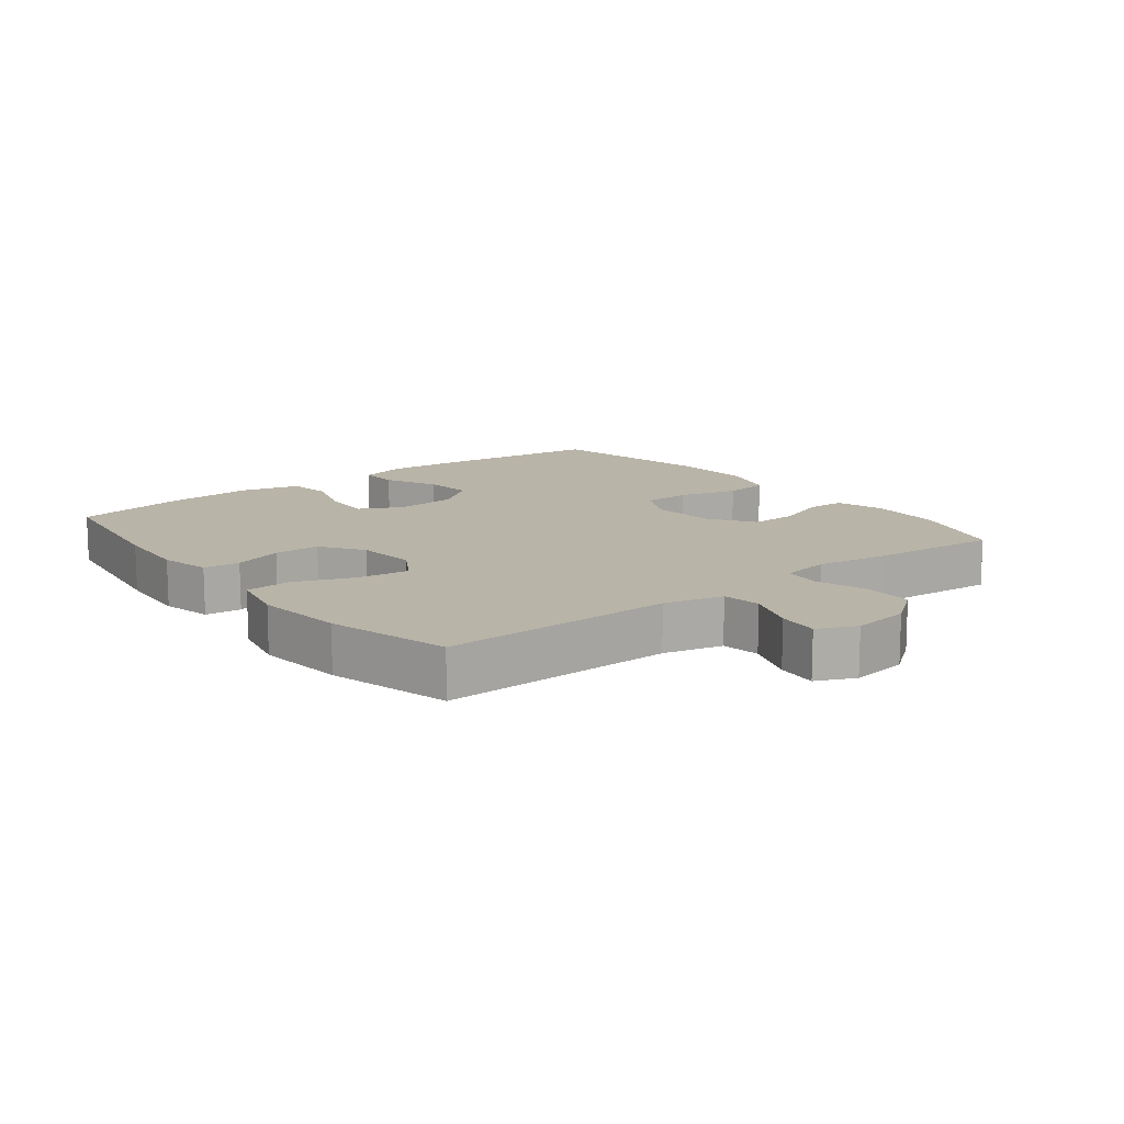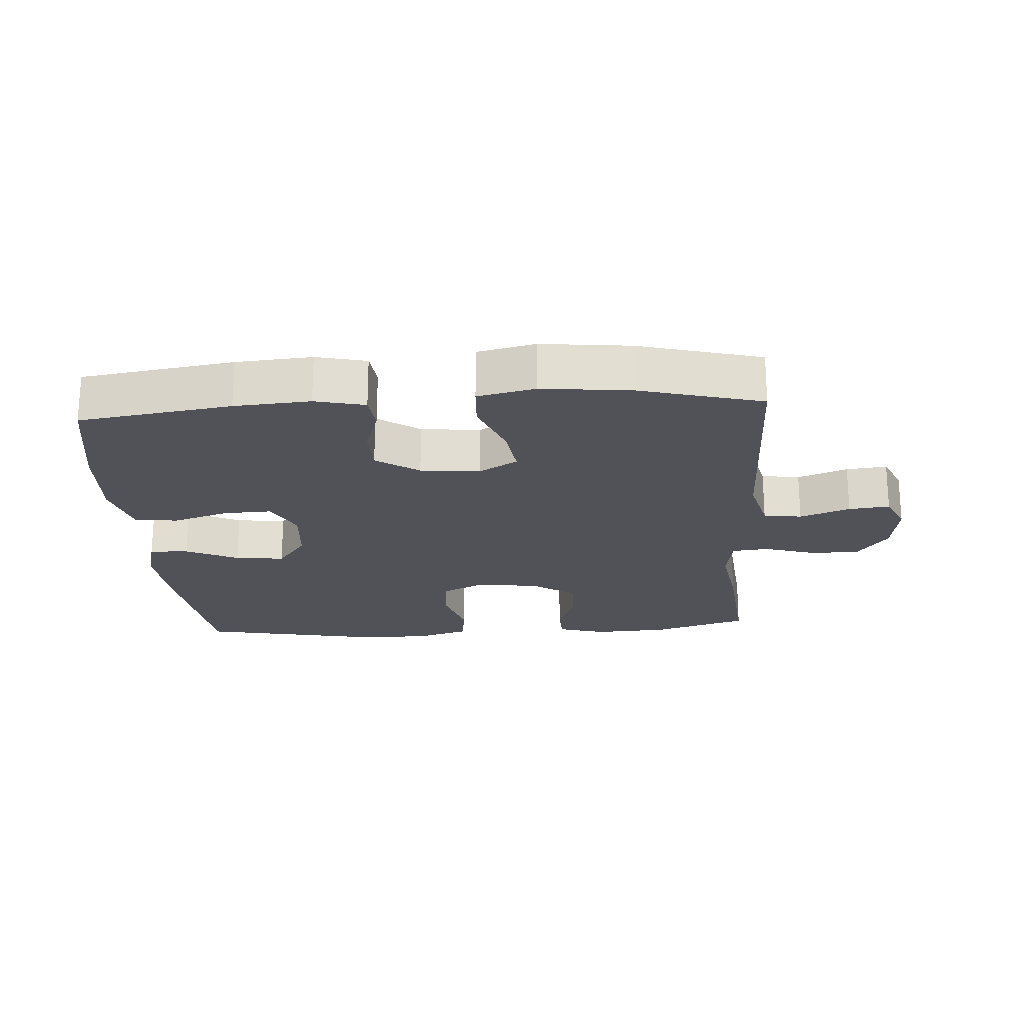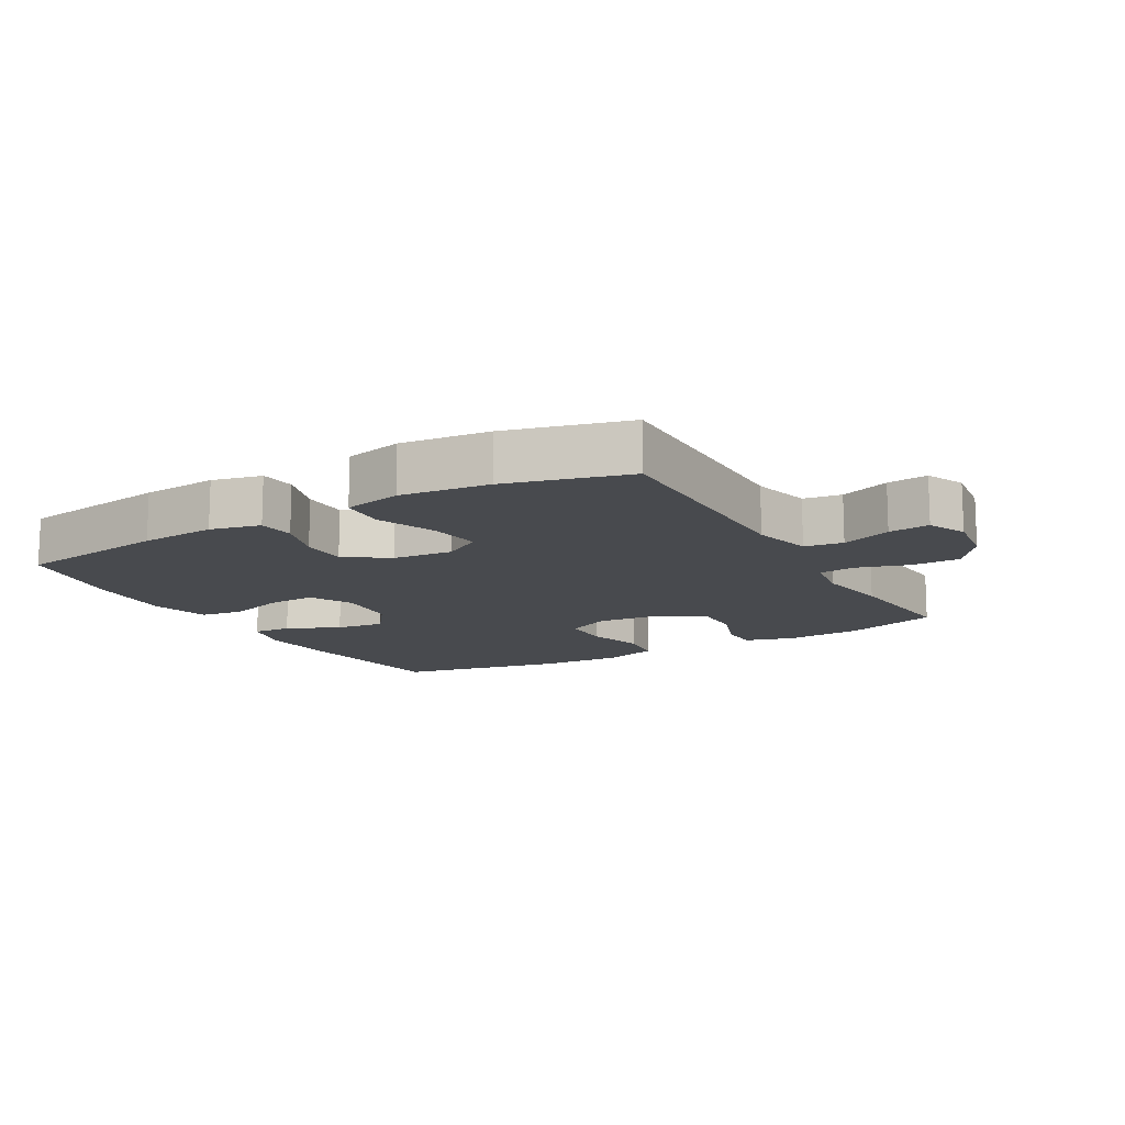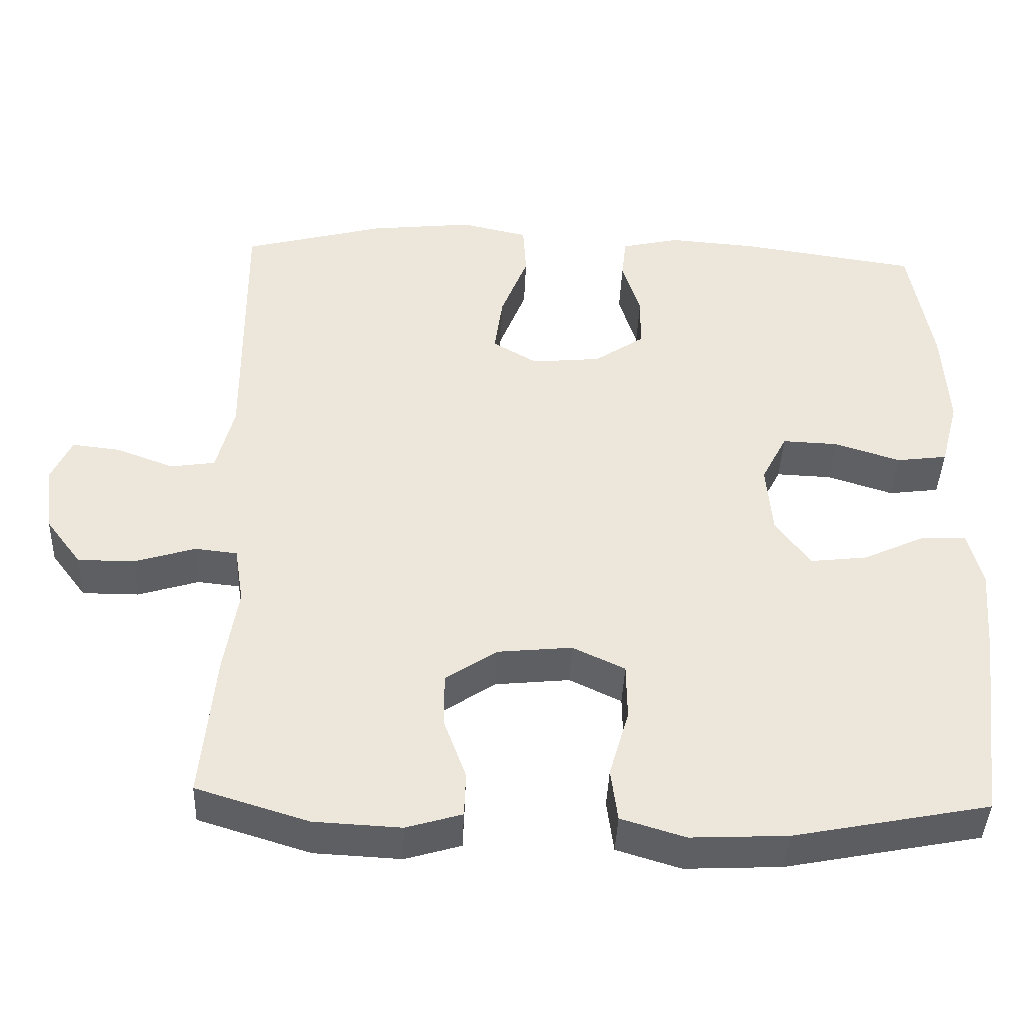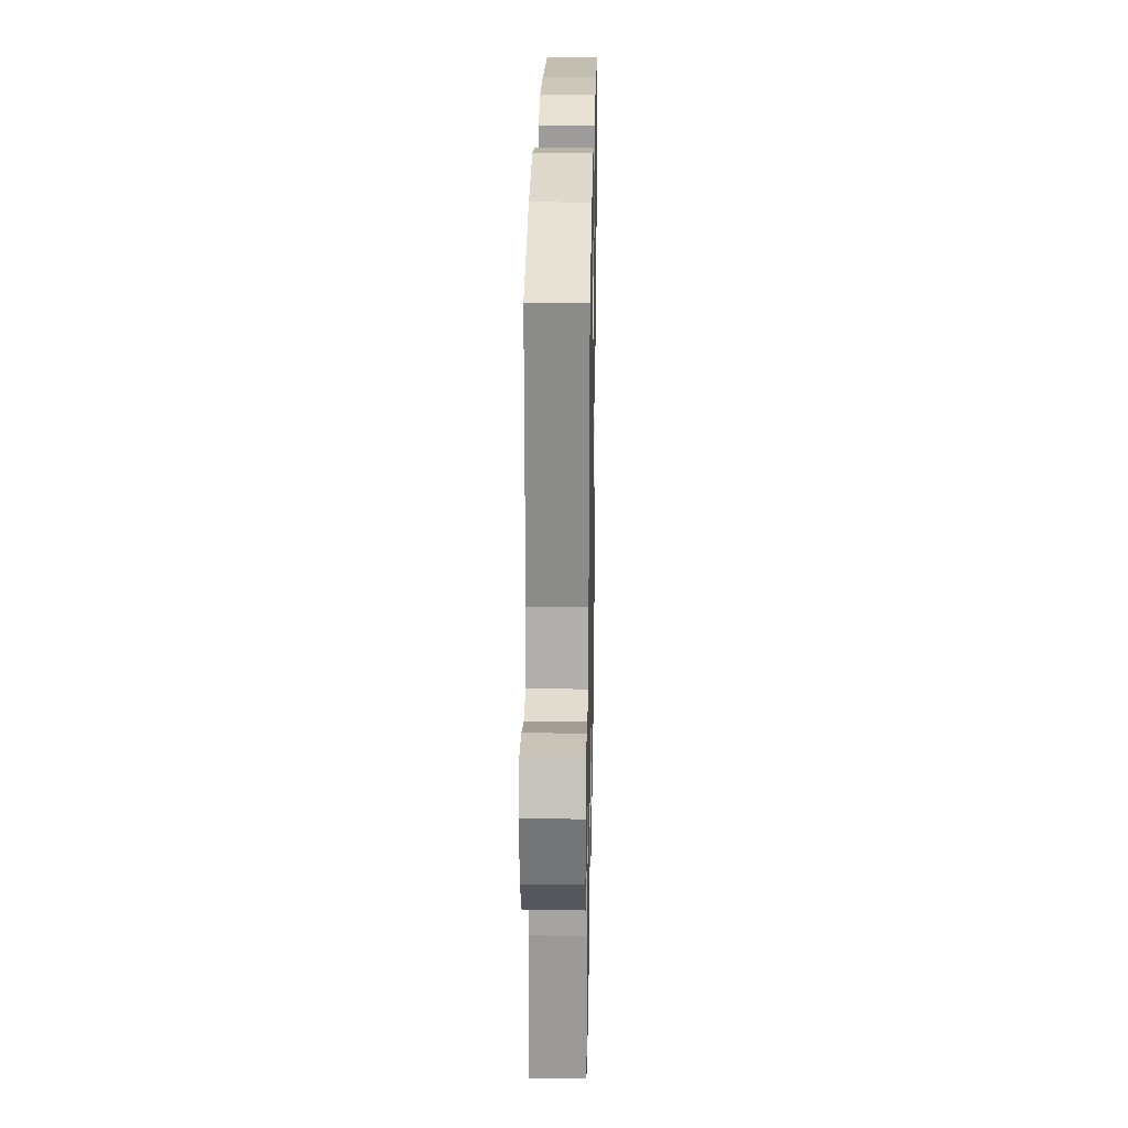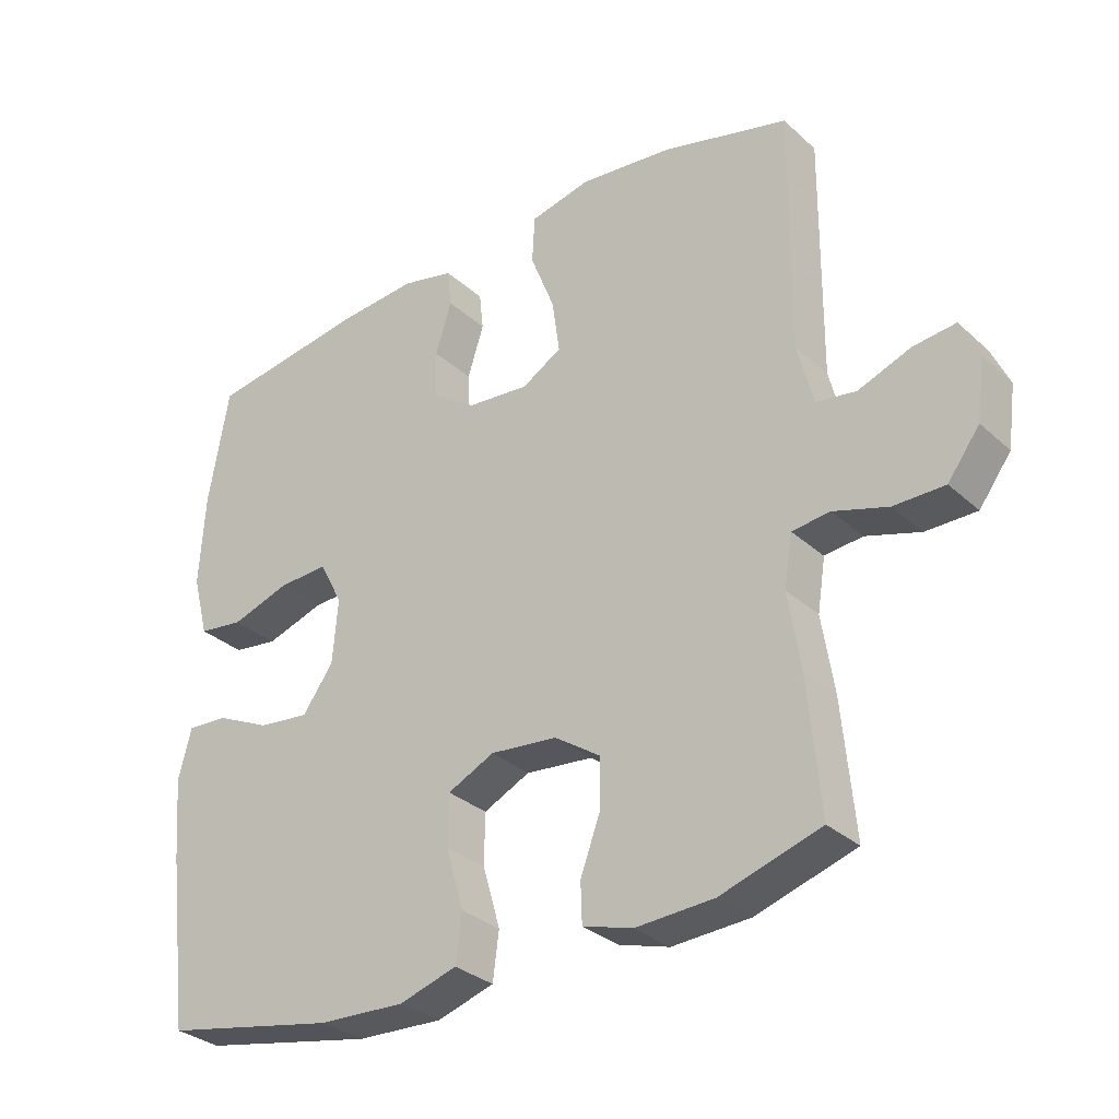
<metadata>
{"format":"obj","ext":"obj","renderer":"f3d","projection":"perspective","resolution":1024,"background":"white","views":[{"elev":13.1,"azim":51.9,"up":"+Y"},{"elev":-21.4,"azim":3.8,"up":"+Y"},{"elev":-13.3,"azim":29.7,"up":"+Y"},{"elev":-41.6,"azim":177.7,"up":"+Z"},{"elev":25.7,"azim":91.1,"up":"+Z"},{"elev":-31.2,"azim":38.4,"up":"+Z"}]}
</metadata>
<code>
v -0.5 0.07 -0.5
v -0.532 0.07 -0.246
v -0.542 0.07 -0.126
v -0.523 0.07 -0.052
v -0.463 0.07 -0.055
v -0.382 0.07 -0.093
v -0.306 0.07 -0.102
v -0.26 0.07 -0.039
v -0.252 0.07 0.056
v -0.286 0.07 0.122
v -0.36 0.07 0.119
v -0.447 0.07 0.091
v -0.514 0.07 0.1
v -0.538 0.07 0.191
v -0.53 0.07 0.327
v -0.5 0.07 0.5
v -0.265 0.07 0.535
v -0.148 0.07 0.544
v -0.071 0.07 0.526
v -0.065 0.07 0.47
v -0.089 0.07 0.394
v -0.088 0.07 0.323
v -0.022 0.07 0.278
v 0.07 0.07 0.269
v 0.129 0.07 0.304
v 0.118 0.07 0.383
v 0.082 0.07 0.475
v 0.086 0.07 0.545
v 0.175 0.07 0.565
v 0.312 0.07 0.55
v 0.5 0.07 0.5
v 0.497 0.07 0.141
v 0.52 0.07 0.05
v 0.579 0.07 0.041
v 0.656 0.07 0.07
v 0.719 0.07 0.077
v 0.746 0.07 0.018
v 0.734 0.07 -0.071
v 0.687 0.07 -0.134
v 0.612 0.07 -0.134
v 0.532 0.07 -0.109
v 0.476 0.07 -0.115
v 0.464 0.07 -0.191
v 0.482 0.07 -0.305
v 0.5 0.07 -0.5
v 0.352 0.07 -0.546
v 0.237 0.07 -0.552
v 0.163 0.07 -0.53
v 0.161 0.07 -0.471
v 0.19 0.07 -0.392
v 0.191 0.07 -0.319
v 0.123 0.07 -0.273
v 0.024 0.07 -0.263
v -0.045 0.07 -0.296
v -0.046 0.07 -0.371
v -0.02 0.07 -0.461
v -0.029 0.07 -0.531
v -0.114 0.07 -0.557
v -0.242 0.07 -0.551
v -0.5 0 -0.5
v -0.532 0 -0.246
v -0.542 0 -0.126
v -0.523 0 -0.052
v -0.463 0 -0.055
v -0.382 0 -0.093
v -0.306 0 -0.102
v -0.26 0 -0.039
v -0.252 0 0.056
v -0.286 0 0.122
v -0.36 0 0.119
v -0.447 0 0.091
v -0.514 0 0.1
v -0.538 0 0.191
v -0.53 0 0.327
v -0.5 0 0.5
v -0.265 0 0.535
v -0.148 0 0.544
v -0.071 0 0.526
v -0.065 0 0.47
v -0.089 0 0.394
v -0.088 0 0.323
v -0.022 0 0.278
v 0.07 0 0.269
v 0.129 0 0.304
v 0.118 0 0.383
v 0.082 0 0.475
v 0.086 0 0.545
v 0.175 0 0.565
v 0.312 0 0.55
v 0.5 0 0.5
v 0.497 0 0.141
v 0.52 0 0.05
v 0.579 0 0.041
v 0.656 0 0.07
v 0.719 0 0.077
v 0.746 0 0.018
v 0.734 0 -0.071
v 0.687 0 -0.134
v 0.612 0 -0.134
v 0.532 0 -0.109
v 0.476 0 -0.115
v 0.464 0 -0.191
v 0.482 0 -0.305
v 0.5 0 -0.5
v 0.352 0 -0.546
v 0.237 0 -0.552
v 0.163 0 -0.53
v 0.161 0 -0.471
v 0.19 0 -0.392
v 0.191 0 -0.319
v 0.123 0 -0.273
v 0.024 0 -0.263
v -0.045 0 -0.296
v -0.046 0 -0.371
v -0.02 0 -0.461
v -0.029 0 -0.531
v -0.114 0 -0.557
v -0.242 0 -0.551
f 4 5 6
f 3 4 6
f 2 3 6
f 1 2 6
f 59 1 6
f 58 59 6
f 57 58 6
f 56 57 6
f 55 56 6
f 54 55 6 7
f 53 54 7 8
f 52 53 8 9
f 51 52 9 10
f 48 49 50
f 47 48 50
f 46 47 50
f 45 46 50
f 44 45 50
f 43 44 50
f 42 43 50 51
f 39 40 41
f 38 39 41
f 37 38 41
f 36 37 41
f 35 36 41
f 34 35 41
f 33 34 41 42
f 42 51 10
f 33 42 10
f 32 33 10
f 30 31 32
f 29 30 32
f 28 29 32
f 27 28 32
f 26 27 32
f 19 20 21
f 18 19 21
f 17 18 21
f 16 17 21
f 15 16 21
f 14 15 21
f 13 14 21
f 12 13 21
f 11 12 21
f 10 11 21 22
f 25 26 32
f 24 25 32
f 23 24 32 10
f 10 22 23
f 65 64 63
f 65 63 62
f 65 62 61
f 65 61 60
f 65 60 118
f 65 118 117
f 65 117 116
f 65 116 115
f 65 115 114
f 66 65 114 113
f 67 66 113 112
f 68 67 112 111
f 69 68 111 110
f 109 108 107
f 109 107 106
f 109 106 105
f 109 105 104
f 109 104 103
f 109 103 102
f 110 109 102 101
f 100 99 98
f 100 98 97
f 100 97 96
f 100 96 95
f 100 95 94
f 100 94 93
f 101 100 93 92
f 69 110 101
f 69 101 92
f 69 92 91
f 91 90 89
f 91 89 88
f 91 88 87
f 91 87 86
f 91 86 85
f 80 79 78
f 80 78 77
f 80 77 76
f 80 76 75
f 80 75 74
f 80 74 73
f 80 73 72
f 80 72 71
f 80 71 70
f 81 80 70 69
f 91 85 84
f 91 84 83
f 69 91 83 82
f 82 81 69
f 1 60 61 2
f 2 61 62 3
f 3 62 63 4
f 4 63 64 5
f 5 64 65 6
f 6 65 66 7
f 7 66 67 8
f 8 67 68 9
f 9 68 69 10
f 10 69 70 11
f 11 70 71 12
f 12 71 72 13
f 13 72 73 14
f 14 73 74 15
f 15 74 75 16
f 16 75 76 17
f 17 76 77 18
f 18 77 78 19
f 19 78 79 20
f 20 79 80 21
f 21 80 81 22
f 22 81 82 23
f 23 82 83 24
f 24 83 84 25
f 25 84 85 26
f 26 85 86 27
f 27 86 87 28
f 28 87 88 29
f 29 88 89 30
f 30 89 90 31
f 31 90 91 32
f 32 91 92 33
f 33 92 93 34
f 34 93 94 35
f 35 94 95 36
f 36 95 96 37
f 37 96 97 38
f 38 97 98 39
f 39 98 99 40
f 40 99 100 41
f 41 100 101 42
f 42 101 102 43
f 43 102 103 44
f 44 103 104 45
f 45 104 105 46
f 46 105 106 47
f 47 106 107 48
f 48 107 108 49
f 49 108 109 50
f 50 109 110 51
f 51 110 111 52
f 52 111 112 53
f 53 112 113 54
f 54 113 114 55
f 55 114 115 56
f 56 115 116 57
f 57 116 117 58
f 58 117 118 59
f 59 118 60 1

</code>
